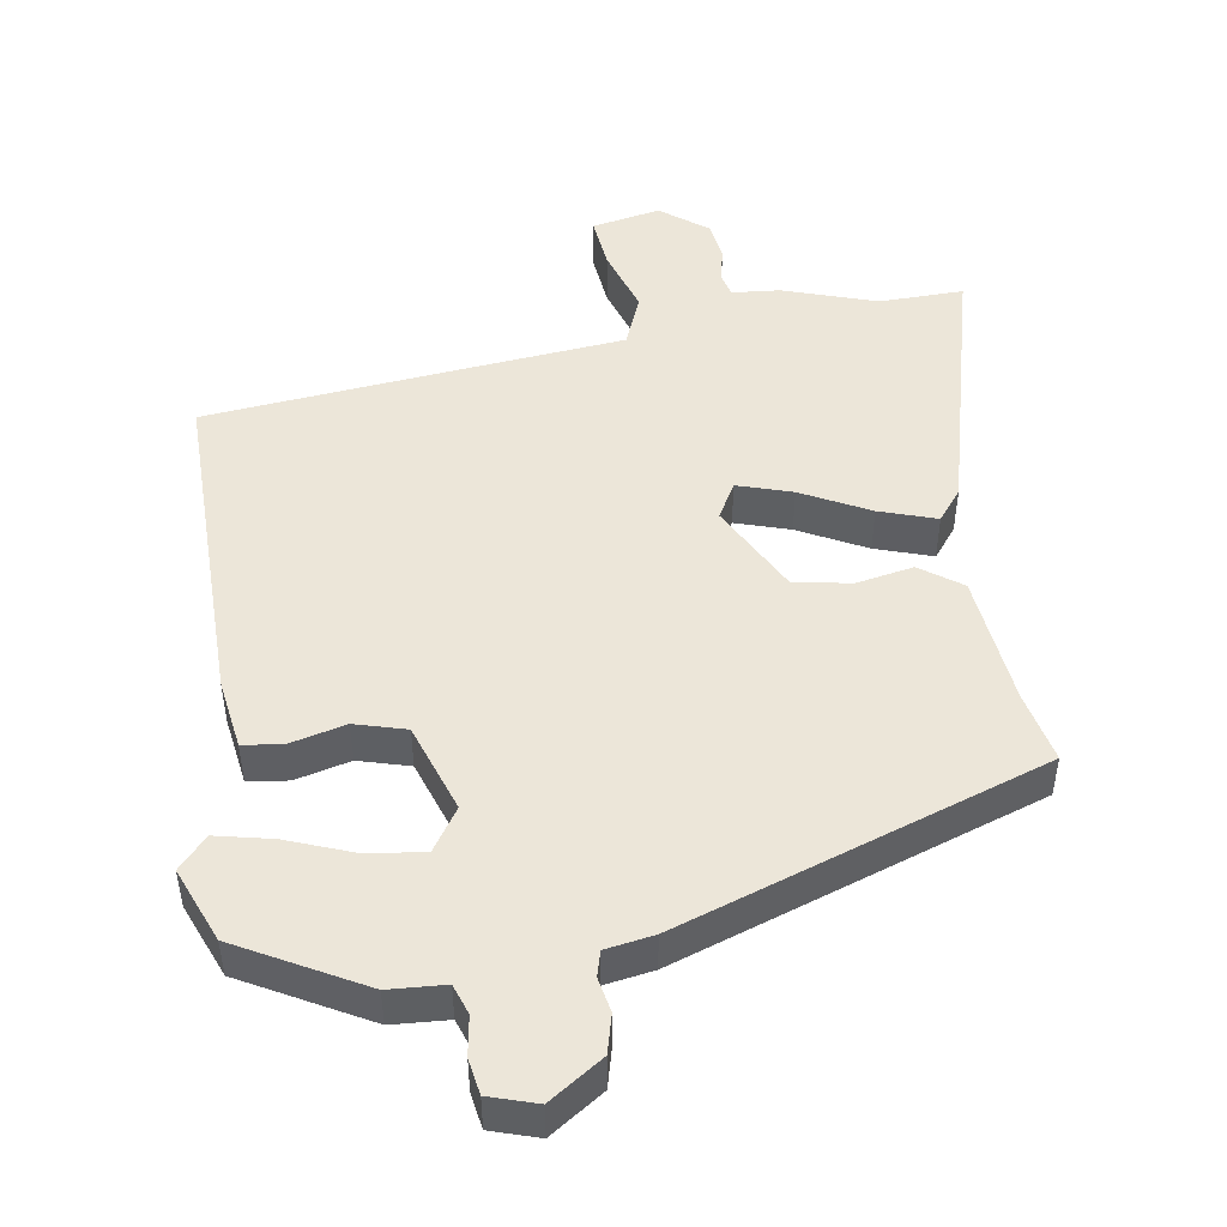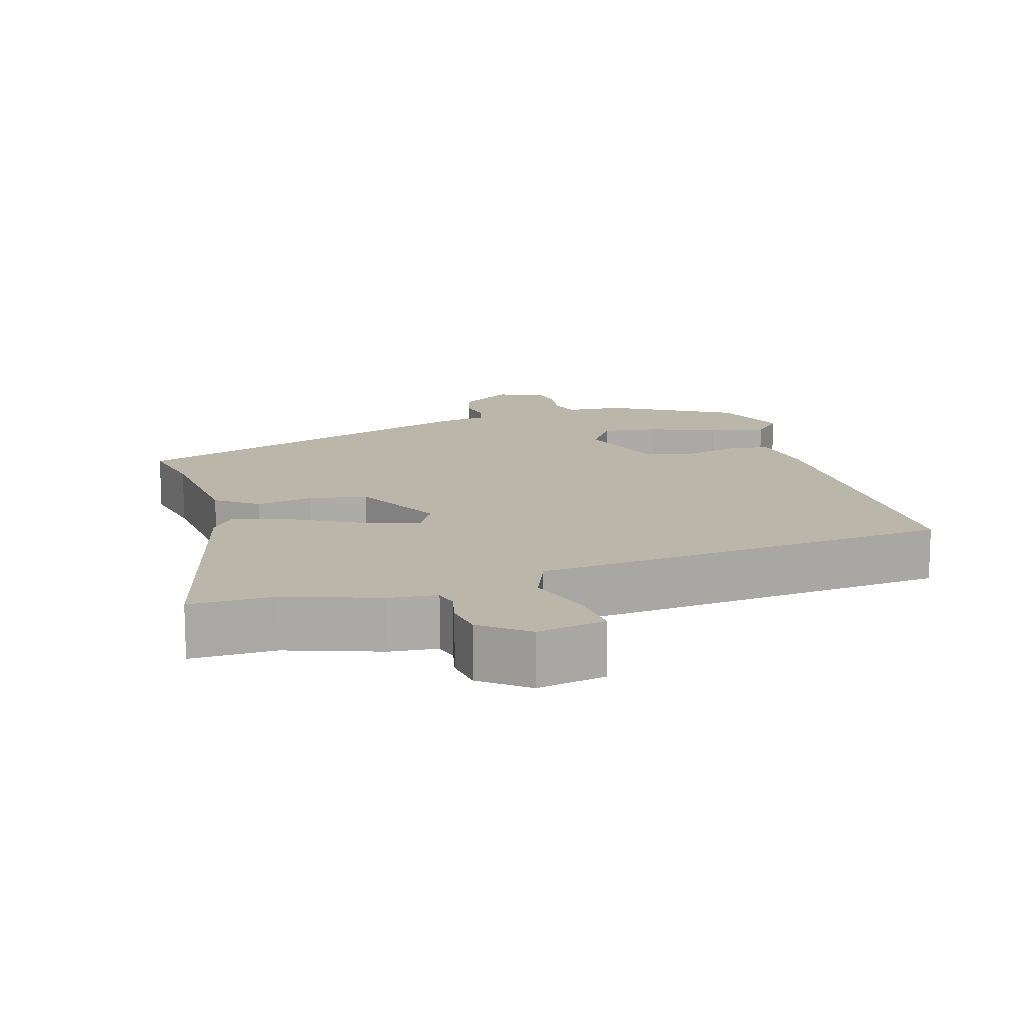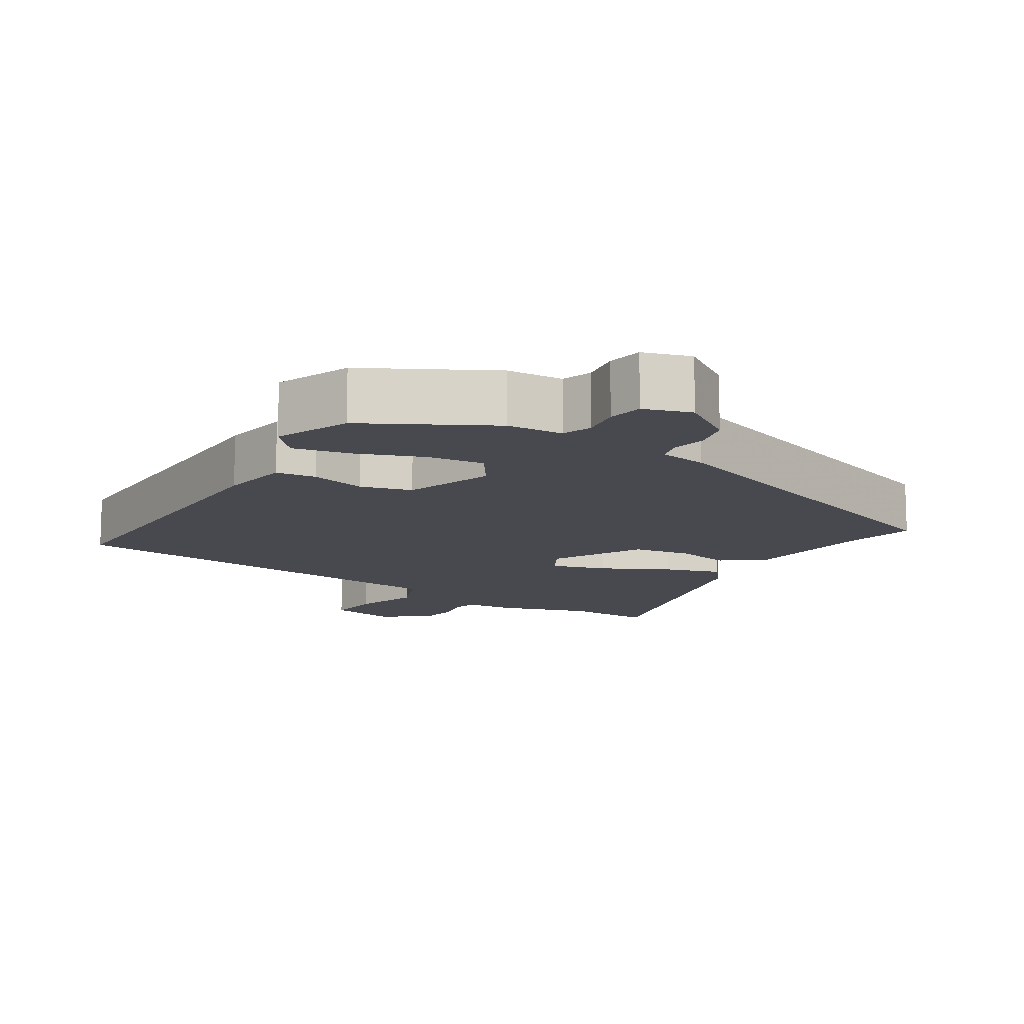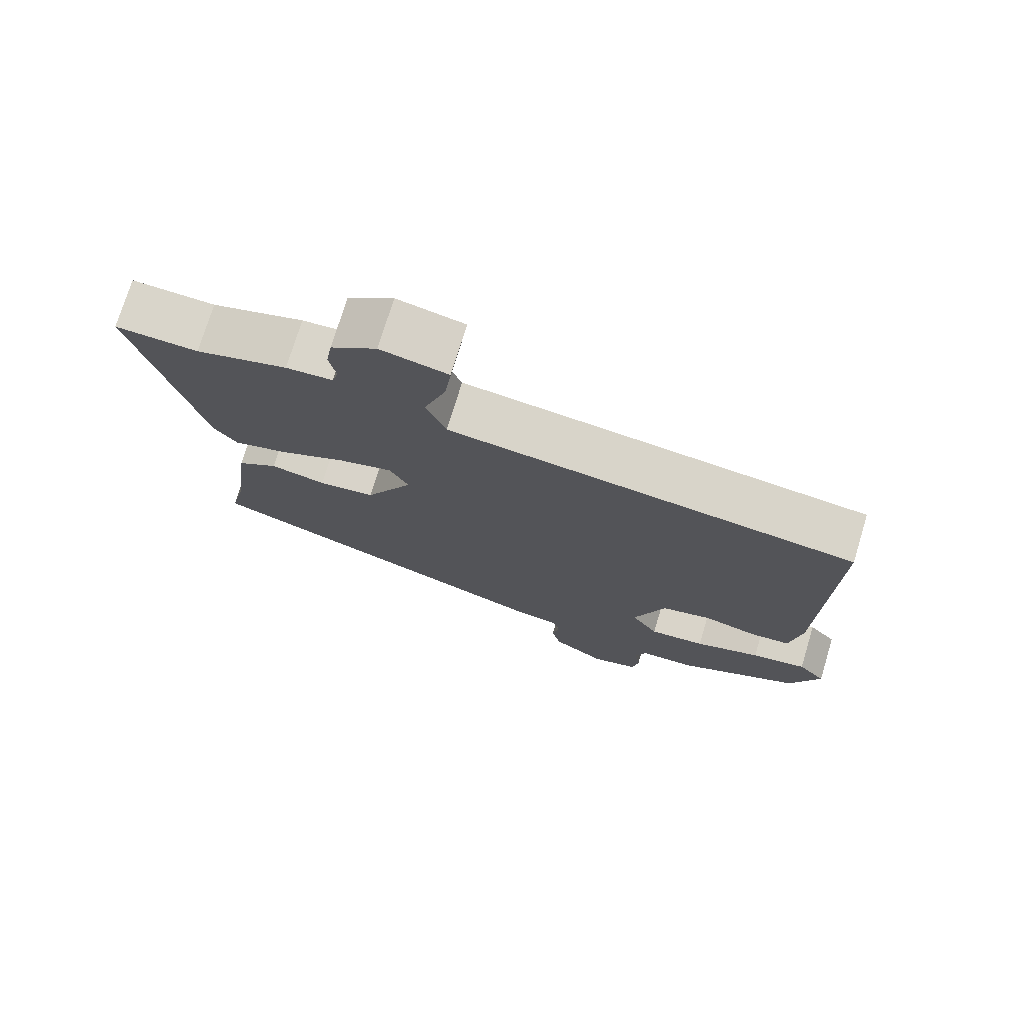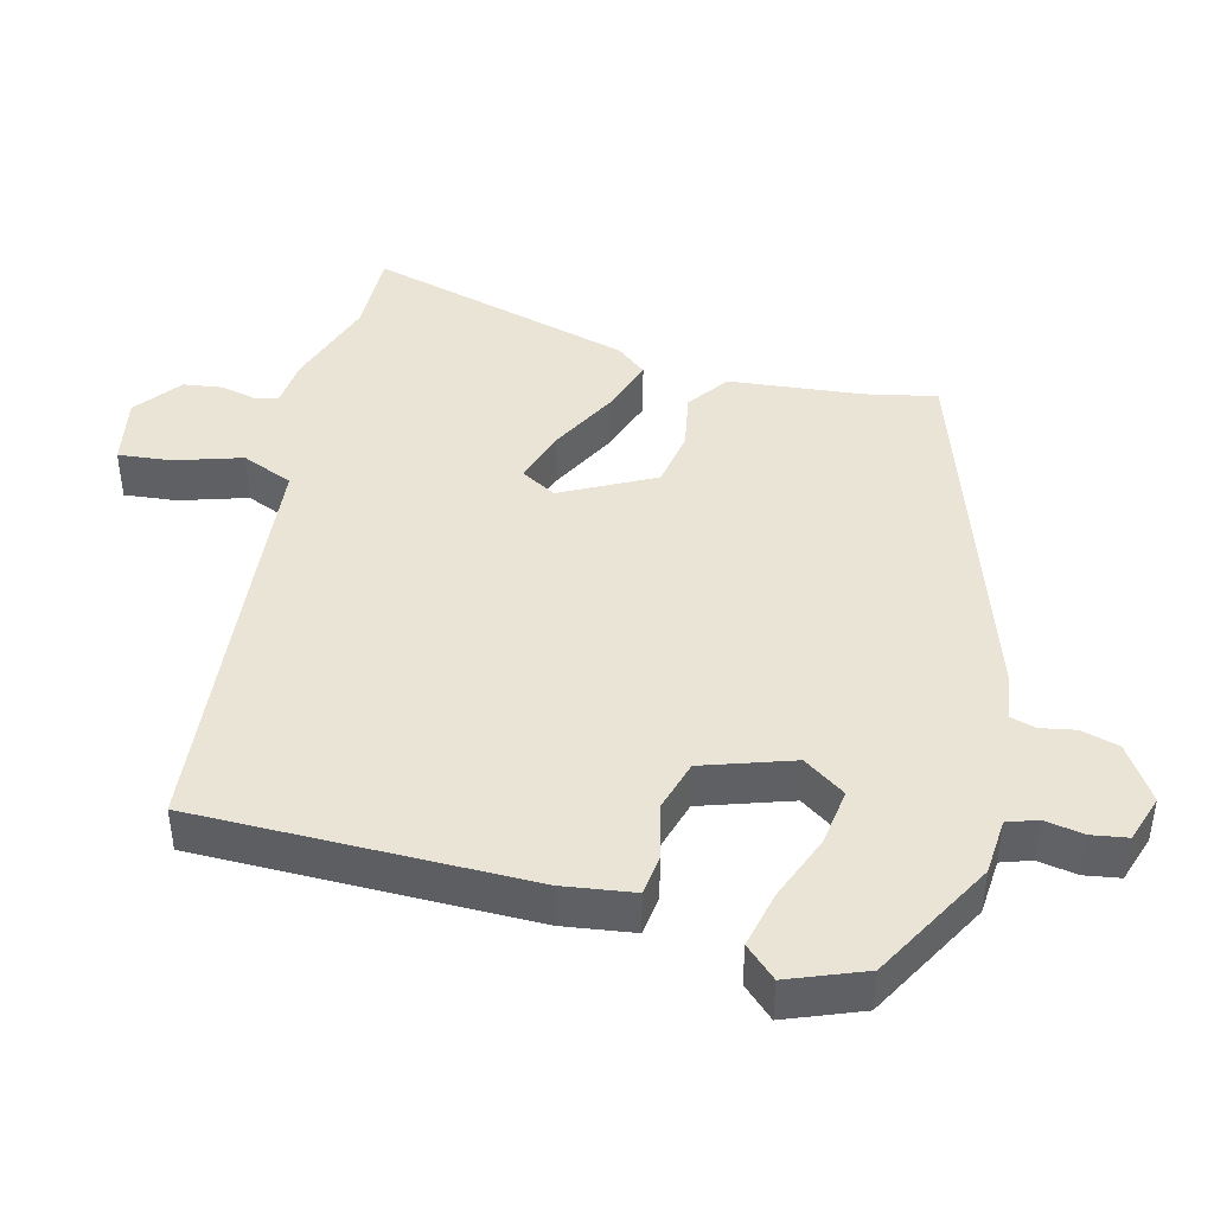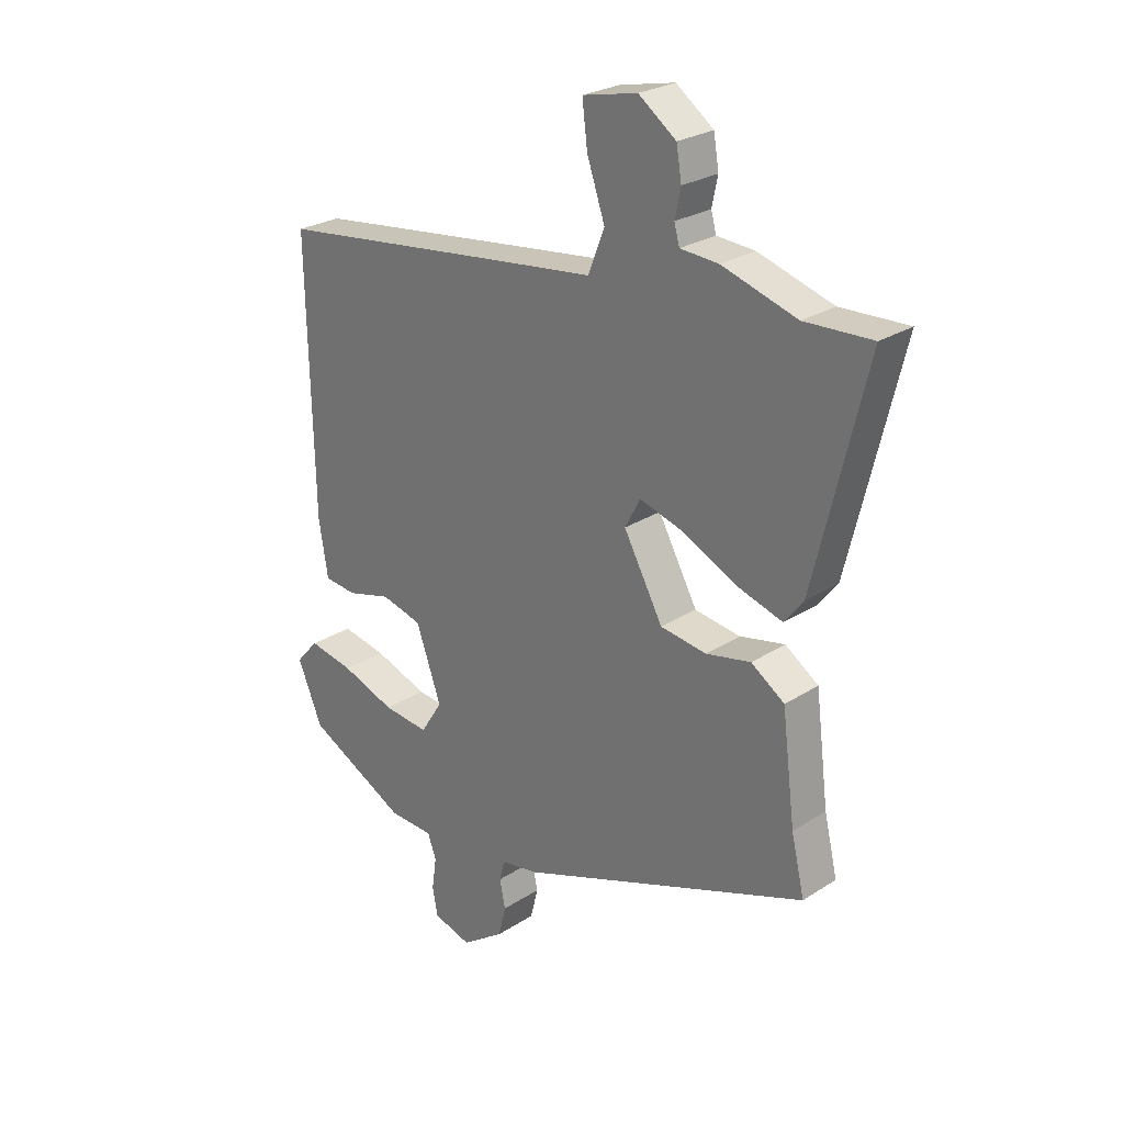
<metadata>
{"format":"obj","ext":"obj","renderer":"f3d","projection":"perspective","resolution":1024,"background":"white","views":[{"elev":48.6,"azim":171.9,"up":"+Y"},{"elev":14.0,"azim":-15.3,"up":"+Y"},{"elev":-12.7,"azim":148.7,"up":"+Y"},{"elev":74.5,"azim":16.9,"up":"+Z"},{"elev":43.6,"azim":105.7,"up":"+Y"},{"elev":25.6,"azim":-135.9,"up":"+Z"}]}
</metadata>
<code>
v 0.487 0.07 0.404
v 0.477 0.07 -0.057
v 0.461 0.07 -0.154
v 0.405 0.07 -0.16
v 0.329 0.07 -0.14
v 0.258 0.07 -0.159
v 0.214 0.07 -0.282
v 0.252 0.07 -0.341
v 0.331 0.07 -0.332
v 0.424 0.07 -0.298
v 0.502 0.07 -0.282
v 0.541 0.07 -0.326
v 0.498 0.07 -0.429
v 0.325 0.07 -0.52
v 0.247 0.07 -0.524
v 0.232 0.07 -0.565
v 0.24 0.07 -0.62
v 0.231 0.07 -0.669
v 0.165 0.07 -0.689
v 0.091 0.07 -0.638
v 0.078 0.07 -0.585
v 0.088 0.07 -0.537
v 0.079 0.07 -0.502
v 0.012 0.07 -0.49
v -0.491 0.07 -0.309
v -0.468 0.07 -0.211
v -0.445 0.07 -0.028
v -0.387 0.07 0.012
v -0.309 0.07 -0.004
v -0.229 0.07 0.008
v -0.161 0.07 0.133
v -0.188 0.07 0.183
v -0.264 0.07 0.16
v -0.358 0.07 0.113
v -0.437 0.07 0.088
v -0.47 0.07 0.131
v -0.56 0.07 0.502
v -0.443 0.07 0.498
v -0.313 0.07 0.539
v -0.247 0.07 0.544
v -0.238 0.07 0.577
v -0.248 0.07 0.625
v -0.239 0.07 0.679
v -0.174 0.07 0.727
v -0.079 0.07 0.707
v -0.088 0.07 0.634
v -0.119 0.07 0.543
v -0.091 0.07 0.471
v 0.076 0.07 0.452
v 0.487 0 0.404
v 0.477 0 -0.057
v 0.461 0 -0.154
v 0.405 0 -0.16
v 0.329 0 -0.14
v 0.258 0 -0.159
v 0.214 0 -0.282
v 0.252 0 -0.341
v 0.331 0 -0.332
v 0.424 0 -0.298
v 0.502 0 -0.282
v 0.541 0 -0.326
v 0.498 0 -0.429
v 0.325 0 -0.52
v 0.247 0 -0.524
v 0.232 0 -0.565
v 0.24 0 -0.62
v 0.231 0 -0.669
v 0.165 0 -0.689
v 0.091 0 -0.638
v 0.078 0 -0.585
v 0.088 0 -0.537
v 0.079 0 -0.502
v 0.012 0 -0.49
v -0.491 0 -0.309
v -0.468 0 -0.211
v -0.445 0 -0.028
v -0.387 0 0.012
v -0.309 0 -0.004
v -0.229 0 0.008
v -0.161 0 0.133
v -0.188 0 0.183
v -0.264 0 0.16
v -0.358 0 0.113
v -0.437 0 0.088
v -0.47 0 0.131
v -0.56 0 0.502
v -0.443 0 0.498
v -0.313 0 0.539
v -0.247 0 0.544
v -0.238 0 0.577
v -0.248 0 0.625
v -0.239 0 0.679
v -0.174 0 0.727
v -0.079 0 0.707
v -0.088 0 0.634
v -0.119 0 0.543
v -0.091 0 0.471
v 0.076 0 0.452
f 48 49 1 2
f 44 45 46 47
f 42 43 44 47
f 41 42 47 48
f 40 41 48 2
f 38 39 40 2
f 33 34 35 36
f 32 33 36 37
f 26 27 28 29
f 26 29 30
f 23 24 25 26
f 23 26 30
f 19 20 21 22
f 19 22 23
f 16 17 18 19
f 15 16 19 23
f 9 10 11 12
f 8 9 12 13
f 2 3 4 5
f 2 5 6
f 32 37 38 2
f 15 23 30 31
f 8 13 14 15
f 7 8 15 31
f 6 7 31 32
f 2 6 32
f 51 50 98 97
f 96 95 94 93
f 96 93 92 91
f 97 96 91 90
f 51 97 90 89
f 51 89 88 87
f 85 84 83 82
f 86 85 82 81
f 78 77 76 75
f 79 78 75
f 75 74 73 72
f 79 75 72
f 71 70 69 68
f 72 71 68
f 68 67 66 65
f 72 68 65 64
f 61 60 59 58
f 62 61 58 57
f 54 53 52 51
f 55 54 51
f 51 87 86 81
f 80 79 72 64
f 64 63 62 57
f 80 64 57 56
f 81 80 56 55
f 81 55 51
f 1 50 51 2
f 2 51 52 3
f 3 52 53 4
f 4 53 54 5
f 5 54 55 6
f 6 55 56 7
f 7 56 57 8
f 8 57 58 9
f 9 58 59 10
f 10 59 60 11
f 11 60 61 12
f 12 61 62 13
f 13 62 63 14
f 14 63 64 15
f 15 64 65 16
f 16 65 66 17
f 17 66 67 18
f 18 67 68 19
f 19 68 69 20
f 20 69 70 21
f 21 70 71 22
f 22 71 72 23
f 23 72 73 24
f 24 73 74 25
f 25 74 75 26
f 26 75 76 27
f 27 76 77 28
f 28 77 78 29
f 29 78 79 30
f 30 79 80 31
f 31 80 81 32
f 32 81 82 33
f 33 82 83 34
f 34 83 84 35
f 35 84 85 36
f 36 85 86 37
f 37 86 87 38
f 38 87 88 39
f 39 88 89 40
f 40 89 90 41
f 41 90 91 42
f 42 91 92 43
f 43 92 93 44
f 44 93 94 45
f 45 94 95 46
f 46 95 96 47
f 47 96 97 48
f 48 97 98 49
f 49 98 50 1

</code>
